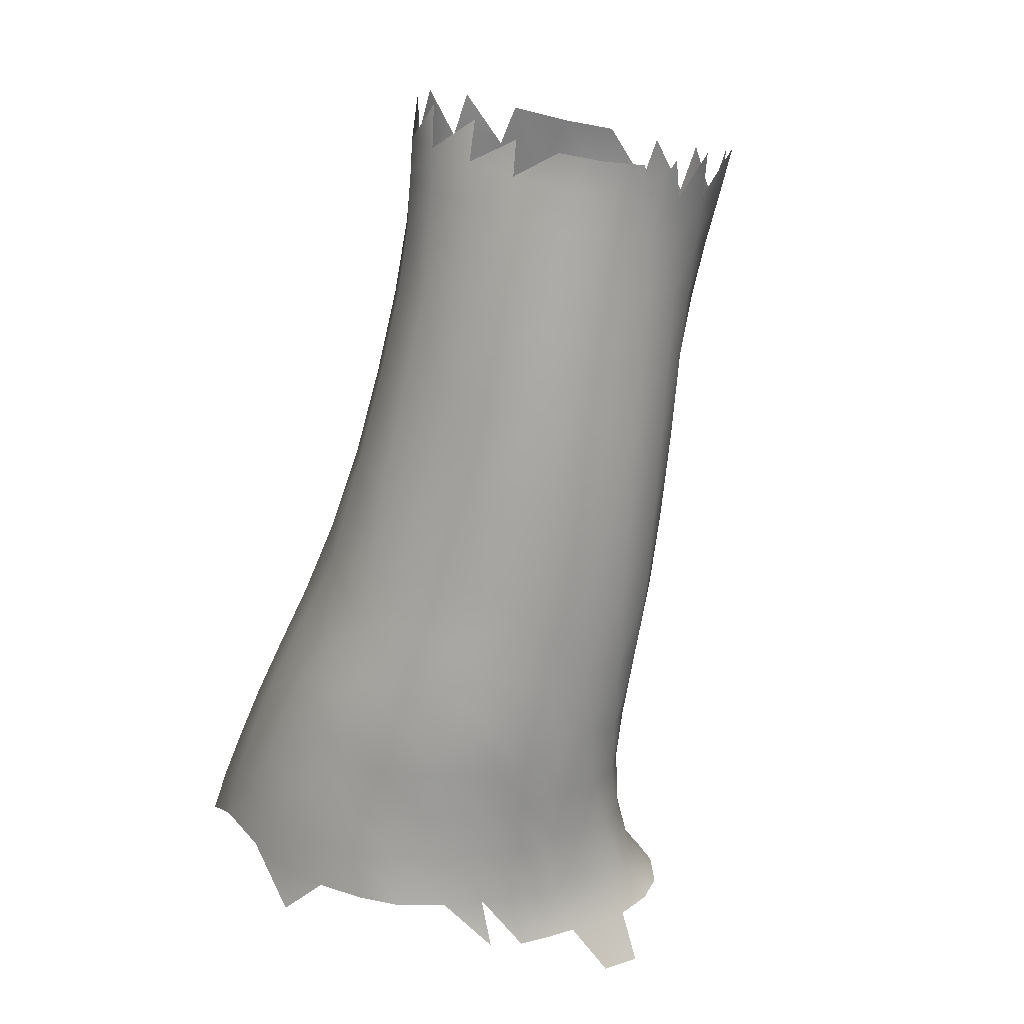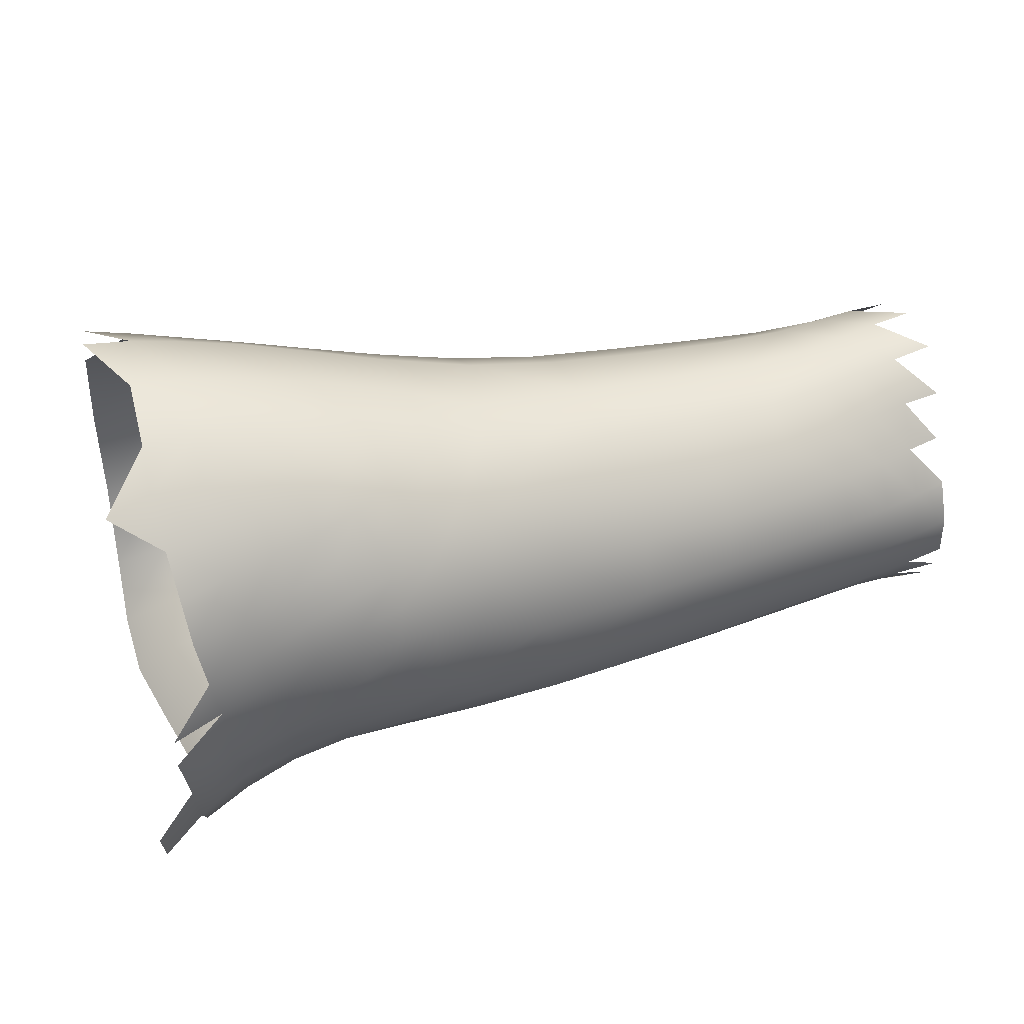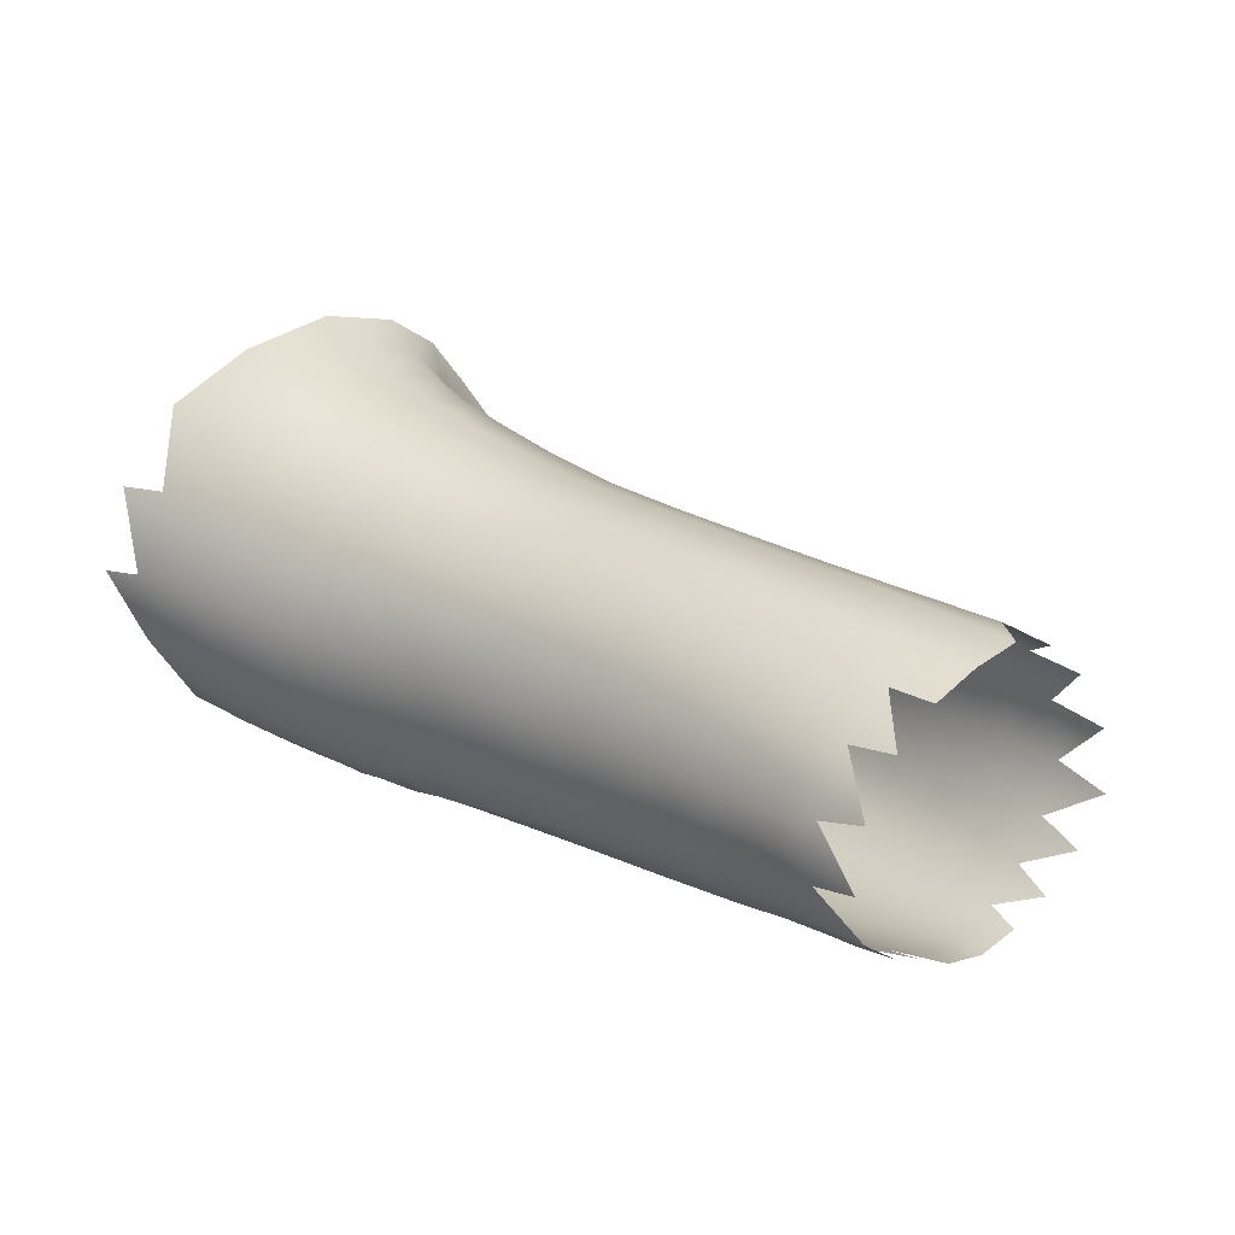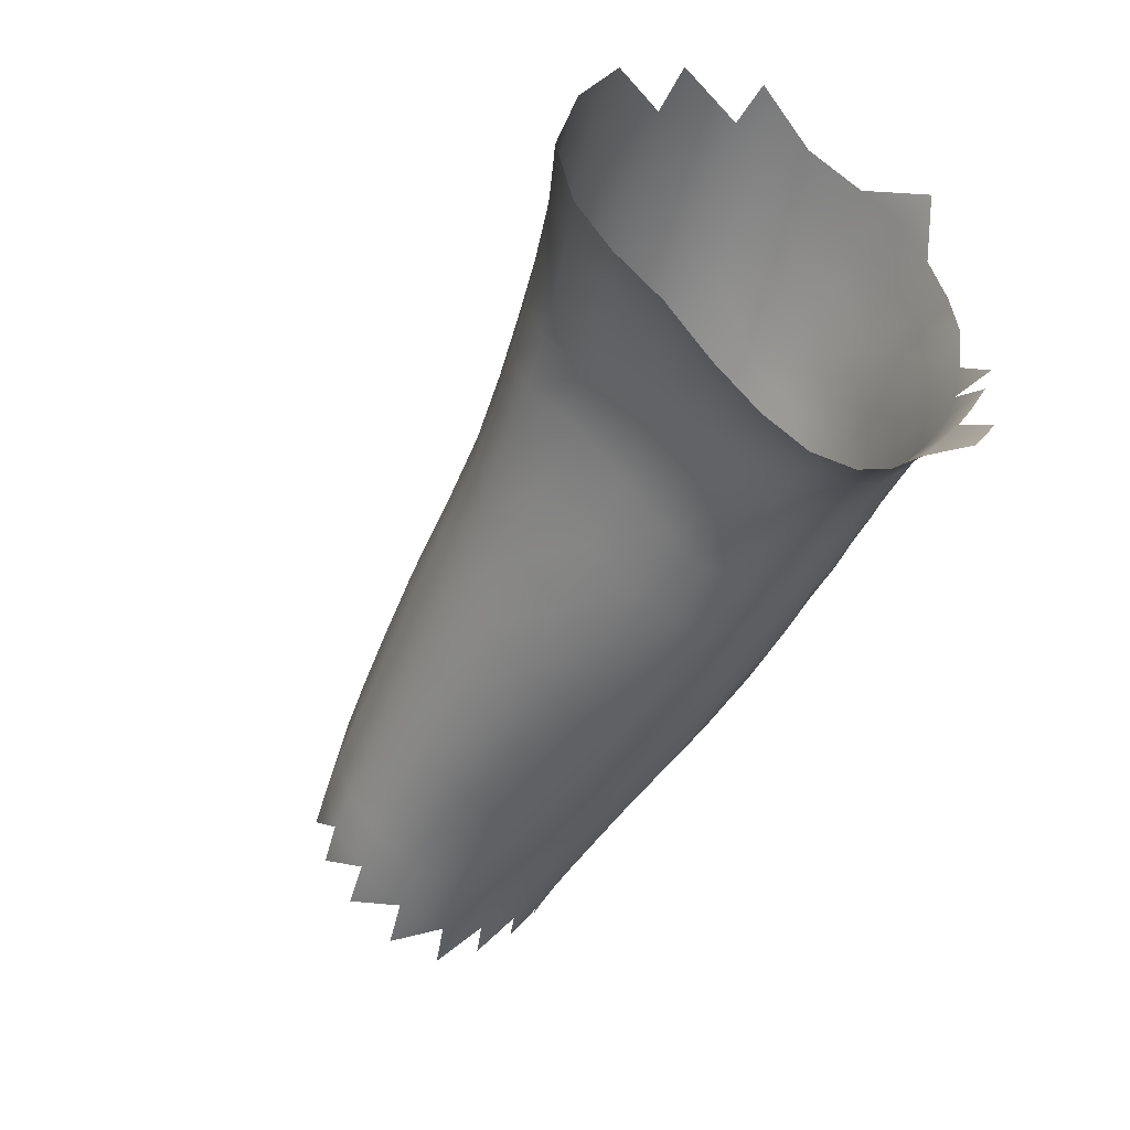
<metadata>
{"format":"obj","ext":"obj","renderer":"f3d","projection":"perspective","resolution":1024,"background":"white","views":[{"elev":-71.6,"azim":-103.4,"up":"+Z"},{"elev":27.6,"azim":161.0,"up":"+Y"},{"elev":20.4,"azim":-137.1,"up":"+Z"},{"elev":-52.8,"azim":62.9,"up":"+Y"}]}
</metadata>
<code>
v -0.3251 1.336 0.01377
v -0.3253 1.32 0.01415
v -0.3007 1.321 0.01599
v -0.3002 1.337 0.01515
v -0.1906 1.363 0.02565
v -0.1766 1.366 0.02637
v -0.1752 1.383 0.00743
v -0.1884 1.38 0.008137
v -0.2028 1.262 -0.03144
v -0.1924 1.25 -0.02722
v -0.1899 1.253 -0.01353
v -0.2007 1.264 -0.01849
v -0.1731 1.262 -0.06572
v -0.2009 1.263 -0.05116
v -0.2141 1.272 -0.05441
v -0.2132 1.279 -0.06095
v -0.1986 1.271 -0.05688
v -0.2087 1.284 0.001964
v -0.2083 1.292 0.01538
v -0.2212 1.296 0.01109
v -0.2234 1.287 -0.003702
v -0.2209 1.302 -0.07305
v -0.2314 1.307 -0.07462
v -0.2304 1.314 -0.07562
v -0.2194 1.309 -0.07462
v -0.2448 1.28 -0.02017
v -0.2404 1.288 -0.006945
v -0.2605 1.286 -0.008798
v -0.2641 1.279 -0.0231
v -0.2308 1.272 -0.03959
v -0.247 1.274 -0.04408
v -0.2464 1.277 -0.05453
v -0.2298 1.273 -0.05028
v -0.3246 1.352 0.00602
v -0.3 1.352 0.007308
v -0.287 1.276 -0.03853
v -0.2887 1.278 -0.05082
v -0.2669 1.276 -0.04814
v -0.2661 1.275 -0.03625
v -0.3357 1.286 -0.05319
v -0.3376 1.295 -0.06355
v -0.3138 1.29 -0.0636
v -0.3117 1.282 -0.05257
v -0.2813 1.313 -0.07522
v -0.2603 1.301 -0.07322
v -0.2661 1.291 -0.06855
v -0.2892 1.298 -0.07109
v -0.1894 1.252 -0.04693
v -0.1914 1.249 -0.03872
v -0.2024 1.26 -0.04224
v -0.2301 1.274 -0.02791
v -0.247 1.275 -0.03257
v -0.3258 1.363 -0.00723
v -0.3015 1.363 -0.006738
v -0.3026 1.368 -0.02371
v -0.3273 1.368 -0.02379
v -0.2394 1.34 0.0233
v -0.2229 1.34 0.0268
v -0.2197 1.359 0.02039
v -0.2373 1.358 0.01607
v -0.2206 1.35 -0.06848
v -0.2086 1.347 -0.06985
v -0.2119 1.337 -0.07331
v -0.224 1.341 -0.07212
v -0.3294 1.366 -0.04031
v -0.3032 1.367 -0.04181
v -0.3072 1.359 -0.05569
v -0.333 1.359 -0.05369
v -0.2851 1.278 -0.02506
v -0.2824 1.285 -0.01067
v -0.305 1.285 -0.01208
v -0.307 1.28 -0.02645
v -0.3302 1.281 -0.02776
v -0.3329 1.282 -0.04114
v -0.3091 1.278 -0.04007
v -0.3379 1.307 -0.07077
v -0.3372 1.322 -0.07334
v -0.3114 1.318 -0.07462
v -0.3143 1.303 -0.07147
v -0.3354 1.349 -0.06391
v -0.3109 1.348 -0.06543
v -0.3119 1.334 -0.07219
v -0.3369 1.336 -0.0708
v -0.3257 1.306 0.008696
v -0.3265 1.294 -0.000839
v -0.303 1.294 0.000814
v -0.3016 1.306 0.01062
v -0.2176 1.375 0.005483
v -0.236 1.372 0.001584
v -0.181 1.277 0.02778
v -0.1812 1.293 0.03729
v -0.1949 1.298 0.03214
v -0.1938 1.286 0.02085
v -0.2766 1.353 0.009862
v -0.2559 1.355 0.01302
v -0.2557 1.368 -0.001647
v -0.278 1.365 -0.004846
v -0.278 1.307 0.01302
v -0.2797 1.295 0.002732
v -0.2572 1.296 0.005018
v -0.2561 1.307 0.01671
v -0.2899 1.286 -0.06237
v -0.2671 1.281 -0.05915
v -0.225 1.321 0.02794
v -0.2407 1.321 0.0245
v -0.2567 1.338 0.0201
v -0.2563 1.321 0.02126
v -0.2433 1.293 -0.0698
v -0.2274 1.287 -0.06572
v -0.2283 1.279 -0.05909
v -0.2456 1.284 -0.06385
v -0.2204 1.365 -0.05783
v -0.2242 1.372 -0.04898
v -0.2083 1.374 -0.04804
v -0.2068 1.365 -0.05807
v -0.211 1.381 -0.03401
v -0.2292 1.378 -0.0357
v -0.2337 1.379 -0.01762
v -0.2148 1.382 -0.01503
v -0.2276 1.28 -0.01623
v -0.249 1.374 -0.03824
v -0.254 1.375 -0.02048
v -0.2384 1.306 0.02051
v -0.2046 1.36 0.02393
v -0.2078 1.34 0.03083
v -0.193 1.341 0.03484
v -0.2234 1.305 0.024
v -0.2875 1.345 -0.06784
v -0.2827 1.357 -0.05918
v -0.2372 1.296 0.007667
v -0.1817 1.267 0.01473
v -0.193 1.277 0.008597
v -0.3977 1.366 -0.04866
v -0.3976 1.356 -0.05699
v -0.4086 1.357 -0.05553
v -0.409 1.368 -0.04783
v -0.3736 1.288 -0.04344
v -0.372 1.285 -0.03105
v -0.3877 1.285 -0.03174
v -0.3889 1.29 -0.04403
v -0.3831 1.293 -0.004496
v -0.3677 1.293 -0.003826
v -0.3674 1.304 0.005677
v -0.3825 1.304 0.005005
v -0.3722 1.362 -0.008957
v -0.3725 1.369 -0.02493
v -0.3855 1.37 -0.02341
v -0.3857 1.362 -0.008347
v -0.3965 1.293 -0.005664
v -0.3955 1.303 0.003996
v -0.4082 1.303 0.001379
v -0.4099 1.292 -0.00811
v -0.3947 1.332 0.006019
v -0.3965 1.347 0.001447
v -0.4077 1.345 0.000241
v -0.4072 1.33 0.003773
v -0.3969 1.361 -0.007213
v -0.3969 1.371 -0.02146
v -0.4092 1.371 -0.01897
v -0.409 1.36 -0.006486
v -0.4066 1.334 -0.06653
v -0.4074 1.322 -0.06874
v -0.4137 1.294 -0.05042
v -0.4151 1.286 -0.03829
v -0.4077 1.316 0.00586
v -0.4093 1.373 -0.03402
v -0.375 1.293 -0.0537
v -0.3758 1.301 -0.06294
v -0.3598 1.298 -0.06285
v -0.3587 1.29 -0.05345
v -0.3569 1.285 -0.04254
v -0.3545 1.284 -0.02976
v -0.3498 1.294 -0.002461
v -0.3489 1.305 0.007003
v -0.3488 1.319 0.01204
v -0.3485 1.335 0.01177
v -0.3678 1.334 0.009678
v -0.3676 1.318 0.01077
v -0.3501 1.362 -0.007736
v -0.3515 1.368 -0.02424
v -0.3732 1.368 -0.03925
v -0.3541 1.367 -0.03992
v -0.3991 1.286 -0.01931
v -0.3855 1.287 -0.01754
v -0.3973 1.344 -0.06257
v -0.3866 1.354 -0.05821
v -0.3871 1.342 -0.06477
v -0.399 1.319 -0.06837
v -0.3981 1.331 -0.0677
v -0.388 1.329 -0.06898
v -0.3886 1.316 -0.06873
v -0.37 1.349 0.003295
v -0.3844 1.349 0.002295
v -0.3581 1.35 -0.06225
v -0.374 1.352 -0.0598
v -0.374 1.362 -0.05075
v -0.3574 1.36 -0.05261
v -0.3864 1.364 -0.04956
v -0.3586 1.338 -0.06892
v -0.3745 1.34 -0.06666
v -0.3487 1.35 0.005352
v -0.3756 1.314 -0.06901
v -0.3752 1.327 -0.0701
v -0.3592 1.325 -0.07154
v -0.3596 1.31 -0.06982
v -0.413 1.285 -0.02257
v -0.401 1.299 -0.05616
v -0.402 1.291 -0.04616
v -0.4112 1.302 -0.05989
v -0.3514 1.286 -0.01528
v -0.3698 1.287 -0.01674
v -0.3281 1.286 -0.01354
v -0.3972 1.372 -0.03612
v -0.386 1.37 -0.03776
v -0.3997 1.307 -0.06431
v -0.3892 1.304 -0.06325
v -0.3893 1.296 -0.05423
v -0.3821 1.334 0.007903
v -0.3825 1.318 0.009507
v -0.3951 1.318 0.007879
v -0.1861 1.258 0.000693
v -0.1963 1.27 -0.005089
v -0.1721 1.388 -0.01511
v -0.181 1.383 -0.03379
v -0.1846 1.387 -0.01369
v -0.1946 1.318 0.0368
v -0.1807 1.316 0.04231
v -0.1784 1.343 0.03729
v -0.194 1.288 -0.06797
v -0.1813 1.281 -0.06838
v -0.1832 1.274 -0.06463
v -0.1959 1.282 -0.06516
v -0.1807 1.372 -0.04877
v -0.1682 1.359 -0.06082
v -0.1804 1.362 -0.05901
v -0.1818 1.351 -0.06691
v -0.1836 1.339 -0.07258
v -0.193 1.295 -0.07115
v -0.1791 1.289 -0.07189
v -0.2019 1.377 0.00769
v -0.2139 1.271 -0.0236
v -0.2107 1.277 -0.01134
v -0.2156 1.268 -0.0354
v -0.1867 1.259 -0.05463
v -0.2156 1.268 -0.04593
v -0.2091 1.303 0.02758
v -0.2098 1.32 0.03164
v -0.1985 1.385 -0.01378
v -0.1951 1.382 -0.03341
v -0.2086 1.295 -0.07043
v -0.2105 1.29 -0.06824
v -0.2229 1.297 -0.07151
v -0.1754 1.253 -0.06043
v -0.1847 1.268 -0.06071
v -0.1935 1.374 -0.04861
v -0.1935 1.363 -0.05917
v -0.1959 1.343 -0.07126
v -0.1992 1.332 -0.07433
v -0.2071 1.302 -0.07288
v -0.4086 1.311 -0.06604
v -0.2259 1.293 -0.06975
v -0.2388 1.299 -0.07251
v -0.2345 1.303 -0.07394
v -0.287 1.331 -0.07358
v -0.4066 1.345 -0.06078
v -0.277 1.321 0.01783
v -0.2766 1.337 0.01704
v -0.2774 1.371 -0.02329
v -0.2732 1.368 -0.04467
v -0.24 1.369 -0.0511
v -0.2545 1.363 -0.05613
v -0.2634 1.354 -0.06369
v -0.2681 1.343 -0.07022
v -0.2676 1.33 -0.0746
v -0.2623 1.318 -0.07602
v -0.2514 1.307 -0.07487
v -0.2128 1.287 -0.06599
v -0.1985 1.279 -0.0625
v -0.1782 1.298 -0.07473
v -0.1916 1.304 -0.07393
v -0.1854 1.327 -0.07558
v -0.24 1.318 -0.07639
v -0.2385 1.312 -0.07573
v -0.2439 1.311 -0.07569
v -0.2499 1.319 -0.07636
v -0.2529 1.33 -0.07543
v -0.2392 1.337 -0.07409
v -0.2409 1.328 -0.07605
v -0.2524 1.34 -0.07248
v -0.2483 1.35 -0.06798
v -0.2358 1.346 -0.07076
v -0.2417 1.358 -0.06306
v -0.2315 1.353 -0.06692
v -0.2323 1.363 -0.05918
v -0.2275 1.358 -0.06345
v -0.1947 1.353 -0.06613
v -0.2068 1.356 -0.06506
v -0.2189 1.357 -0.0641
v -0.2052 1.31 -0.07481
v -0.2177 1.318 -0.0757
v -0.2294 1.324 -0.0762
v -0.2272 1.333 -0.07507
v -0.2151 1.327 -0.07527
v -0.2026 1.32 -0.07542
v -0.1886 1.315 -0.07546
v -0.4015 1.285 -0.03398
f 2 3 1
f 1 3 4
f 5 6 8
f 9 10 12
f 12 10 11
f 14 15 17
f 17 15 16
f 19 20 18
f 18 20 21
f 23 24 22
f 22 24 25
f 27 28 26
f 26 28 29
f 30 31 33
f 33 31 32
f 1 4 34
f 34 4 35
f 37 38 36
f 36 38 39
f 41 42 40
f 40 42 43
f 45 46 44
f 44 46 47
f 14 48 50
f 50 48 49
f 31 30 52
f 52 30 51
f 53 34 54
f 54 34 35
f 54 55 53
f 53 55 56
f 57 58 60
f 60 58 59
f 62 63 61
f 61 63 64
f 66 67 65
f 65 67 68
f 70 71 69
f 69 71 72
f 74 75 73
f 73 75 72
f 40 43 74
f 74 43 75
f 77 78 76
f 76 78 79
f 81 82 80
f 80 82 83
f 85 86 84
f 84 86 87
f 84 87 2
f 2 87 3
f 60 59 89
f 89 59 88
f 91 92 90
f 90 92 93
f 95 96 94
f 94 96 97
f 99 100 98
f 98 100 101
f 102 103 37
f 37 103 38
f 58 57 104
f 104 57 105
f 57 106 105
f 105 106 107
f 108 109 111
f 111 109 110
f 113 114 112
f 112 114 115
f 116 117 119
f 119 117 118
f 119 118 88
f 88 118 89
f 52 51 26
f 26 51 120
f 117 121 118
f 118 121 122
f 36 39 69
f 69 39 29
f 60 95 57
f 57 95 106
f 105 107 123
f 123 107 101
f 125 126 124
f 124 126 5
f 55 66 56
f 56 66 65
f 118 122 89
f 89 122 96
f 104 105 127
f 127 105 123
f 81 67 128
f 128 67 129
f 130 20 123
f 123 20 127
f 90 93 131
f 131 93 132
f 134 135 133
f 138 139 137
f 137 139 140
f 141 142 144
f 144 142 143
f 146 147 145
f 145 147 148
f 150 151 149
f 154 155 153
f 153 155 156
f 158 159 157
f 168 169 167
f 167 169 170
f 172 138 171
f 171 138 137
f 142 173 143
f 143 173 174
f 176 177 175
f 175 177 178
f 179 180 145
f 145 180 146
f 181 146 182
f 182 146 180
f 40 170 41
f 41 170 169
f 173 85 174
f 174 85 84
f 1 176 2
f 2 176 175
f 53 56 179
f 179 56 180
f 56 65 180
f 180 65 182
f 73 172 74
f 74 172 171
f 183 184 149
f 149 184 141
f 134 186 185
f 185 186 187
f 189 190 188
f 188 190 191
f 192 145 193
f 193 145 148
f 194 195 197
f 197 195 196
f 157 160 154
f 195 186 196
f 196 186 198
f 199 200 194
f 194 200 195
f 201 179 192
f 192 179 145
f 83 199 80
f 80 199 194
f 203 204 202
f 202 204 205
f 34 53 201
f 201 53 179
f 194 197 80
f 80 197 68
f 204 77 205
f 205 77 76
f 149 152 183
f 208 163 207
f 173 142 210
f 210 142 211
f 210 212 173
f 173 212 85
f 213 214 133
f 133 214 198
f 212 210 73
f 73 210 172
f 74 171 40
f 40 171 170
f 197 182 68
f 68 182 65
f 215 216 207
f 207 216 217
f 177 218 178
f 178 218 219
f 177 192 218
f 218 192 193
f 171 137 170
f 170 137 167
f 207 217 208
f 208 217 140
f 176 201 177
f 177 201 192
f 34 201 1
f 1 201 176
f 2 175 84
f 84 175 174
f 144 143 219
f 219 143 178
f 220 165 150
f 158 147 213
f 213 147 214
f 143 174 178
f 178 174 175
f 182 197 181
f 181 197 196
f 221 222 11
f 11 222 12
f 70 28 99
f 99 28 100
f 99 86 70
f 70 86 71
f 211 184 138
f 138 184 139
f 138 172 211
f 211 172 210
f 223 224 225
f 226 227 126
f 126 227 228
f 230 231 229
f 229 231 232
f 7 225 8
f 233 234 235
f 239 230 238
f 238 230 229
f 59 124 88
f 88 124 240
f 124 5 240
f 240 5 8
f 51 241 120
f 120 241 242
f 12 241 9
f 9 241 243
f 48 14 244
f 244 14 17
f 15 110 16
f 16 110 109
f 10 9 49
f 49 9 50
f 30 243 51
f 51 243 241
f 33 245 30
f 30 245 243
f 247 104 246
f 246 104 127
f 92 246 93
f 93 246 19
f 126 228 5
f 5 228 6
f 58 125 59
f 59 125 124
f 246 127 19
f 19 127 20
f 249 116 248
f 248 116 119
f 224 249 225
f 225 249 248
f 125 58 247
f 247 58 104
f 250 251 22
f 22 251 252
f 229 232 250
f 250 232 251
f 253 254 13
f 13 254 231
f 248 119 240
f 240 119 88
f 225 248 8
f 8 248 240
f 114 255 115
f 115 255 256
f 233 235 255
f 255 235 256
f 257 258 62
f 62 258 63
f 259 250 25
f 25 250 22
f 238 229 259
f 259 229 250
f 227 226 91
f 91 226 92
f 247 226 125
f 125 226 126
f 246 92 247
f 247 92 226
f 132 18 222
f 222 18 242
f 241 12 242
f 242 12 222
f 9 243 50
f 50 243 245
f 50 245 14
f 14 245 15
f 245 33 15
f 15 33 110
f 33 32 110
f 110 32 111
f 32 103 111
f 111 103 46
f 102 42 47
f 47 42 79
f 41 169 76
f 76 169 205
f 169 168 205
f 205 168 202
f 168 216 202
f 202 216 191
f 215 260 188
f 188 260 162
f 262 263 261
f 261 263 252
f 44 78 264
f 264 78 82
f 77 204 83
f 83 204 199
f 204 203 199
f 199 203 200
f 203 190 200
f 200 190 187
f 189 161 185
f 185 265 134
f 3 266 4
f 4 266 267
f 4 267 35
f 35 267 94
f 42 102 43
f 43 102 37
f 54 35 97
f 97 35 94
f 55 54 268
f 268 54 97
f 67 66 129
f 129 66 269
f 71 212 72
f 72 212 73
f 75 36 72
f 72 36 69
f 43 37 75
f 75 37 36
f 79 78 47
f 47 78 44
f 264 82 128
f 128 82 81
f 86 99 87
f 87 99 98
f 87 98 3
f 3 98 266
f 269 66 268
f 268 66 55
f 67 81 68
f 68 81 80
f 86 85 71
f 71 85 212
f 42 41 79
f 79 41 76
f 83 82 77
f 77 82 78
f 28 70 29
f 29 70 69
f 38 31 39
f 39 31 52
f 46 45 111
f 111 45 108
f 89 96 60
f 60 96 95
f 100 130 101
f 101 130 123
f 103 32 38
f 38 32 31
f 106 267 107
f 107 267 266
f 268 122 269
f 269 122 121
f 39 52 29
f 29 52 26
f 95 94 106
f 106 94 267
f 107 266 101
f 101 266 98
f 97 96 268
f 268 96 122
f 130 100 27
f 27 100 28
f 103 102 46
f 46 102 47
f 233 255 224
f 224 255 249
f 255 114 249
f 249 114 116
f 114 113 116
f 116 113 117
f 113 270 117
f 117 270 121
f 271 272 269
f 269 272 129
f 272 273 129
f 129 273 128
f 128 273 264
f 264 273 274
f 275 44 274
f 274 44 264
f 45 276 108
f 108 276 262
f 261 109 262
f 262 109 108
f 261 277 109
f 109 277 16
f 277 278 16
f 16 278 17
f 278 254 17
f 17 254 244
f 254 253 244
f 270 271 121
f 121 271 269
f 44 275 45
f 45 275 276
f 238 280 239
f 237 281 257
f 257 281 258
f 283 284 282
f 282 284 285
f 274 286 275
f 275 286 285
f 287 288 289
f 289 288 286
f 291 287 290
f 290 287 289
f 272 271 290
f 290 271 292
f 292 294 293
f 293 294 295
f 112 294 113
f 113 294 270
f 276 284 262
f 262 284 263
f 237 257 236
f 236 257 296
f 62 297 257
f 257 297 296
f 61 298 62
f 62 298 297
f 259 299 238
f 238 299 280
f 25 300 259
f 259 300 299
f 24 301 25
f 25 301 300
f 298 61 295
f 295 61 293
f 23 283 24
f 24 283 282
f 302 301 287
f 287 301 288
f 287 291 302
f 302 291 64
f 63 303 64
f 64 303 302
f 258 304 63
f 63 304 303
f 280 305 279
f 281 305 258
f 258 305 304
f 299 304 280
f 280 304 305
f 300 303 299
f 299 303 304
f 301 302 300
f 300 302 303
f 291 293 64
f 64 293 61
f 288 301 282
f 282 301 24
f 139 306 140
f 140 306 208
f 144 150 141
f 141 150 149
f 147 158 148
f 148 158 157
f 184 211 141
f 141 211 142
f 186 195 187
f 187 195 200
f 190 203 191
f 191 203 202
f 148 157 193
f 193 157 154
f 186 134 198
f 198 134 133
f 214 181 198
f 198 181 196
f 216 168 217
f 217 168 167
f 218 153 219
f 219 153 220
f 218 193 153
f 153 193 154
f 217 167 140
f 140 167 137
f 150 144 220
f 220 144 219
f 147 146 214
f 214 146 181
f 184 183 139
f 139 183 306
f 216 215 191
f 191 215 188
f 190 189 187
f 187 189 185
f 161 189 162
f 162 189 188
f 164 208 306
f 165 220 156
f 156 220 153
f 166 158 213
f 206 306 183
f 136 213 133
f 209 215 207
f 27 21 130
f 130 21 20
f 18 21 242
f 242 21 120
f 21 27 120
f 120 27 26
f 131 132 221
f 221 132 222
f 18 132 19
f 19 132 93
f 112 115 298
f 298 115 297
f 231 254 232
f 232 254 278
f 235 234 236
f 251 277 252
f 252 277 261
f 232 278 251
f 251 278 277
f 115 256 297
f 297 256 296
f 256 235 296
f 296 235 236
f 263 23 252
f 252 23 22
f 284 276 285
f 285 276 275
f 286 288 285
f 285 288 282
f 286 274 289
f 289 274 273
f 290 289 272
f 272 289 273
f 290 292 291
f 291 292 293
f 294 292 270
f 270 292 271
f 294 112 295
f 295 112 298
f 284 283 263
f 263 283 23

</code>
